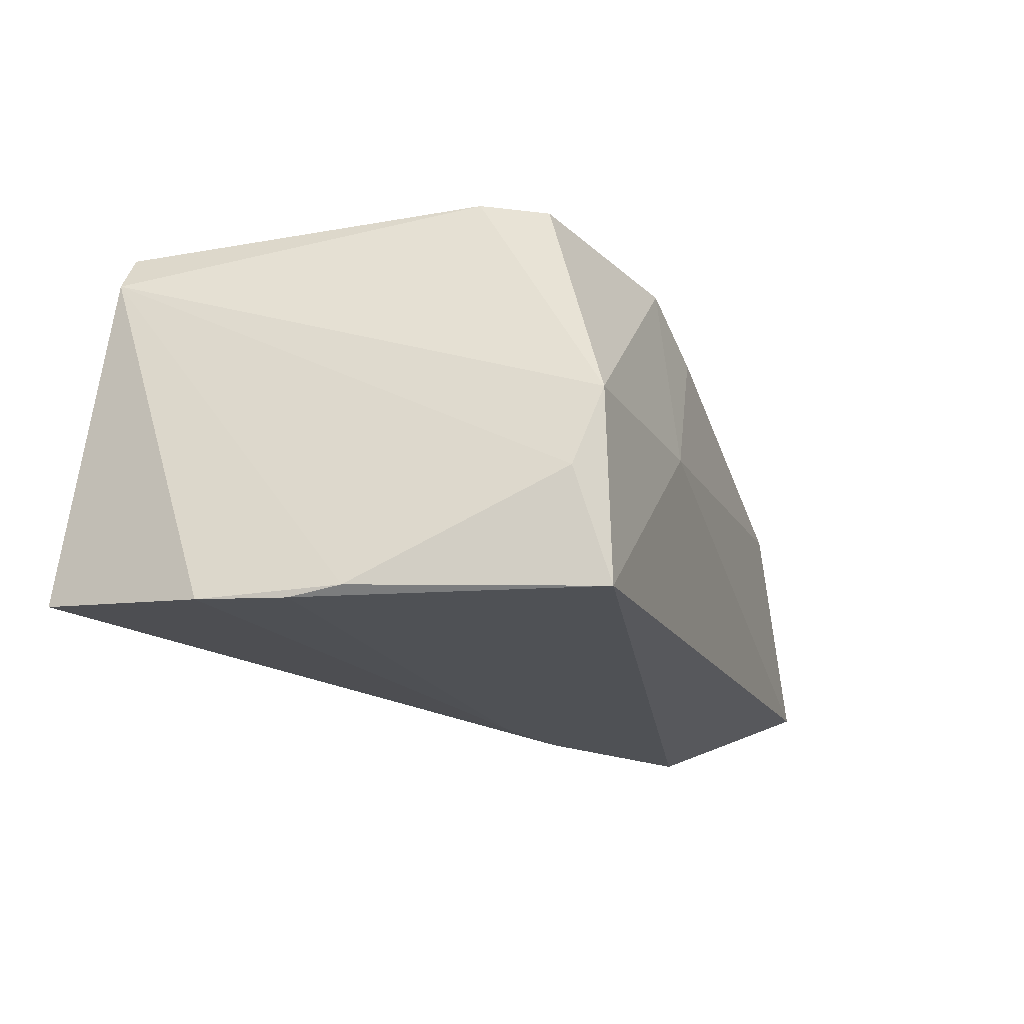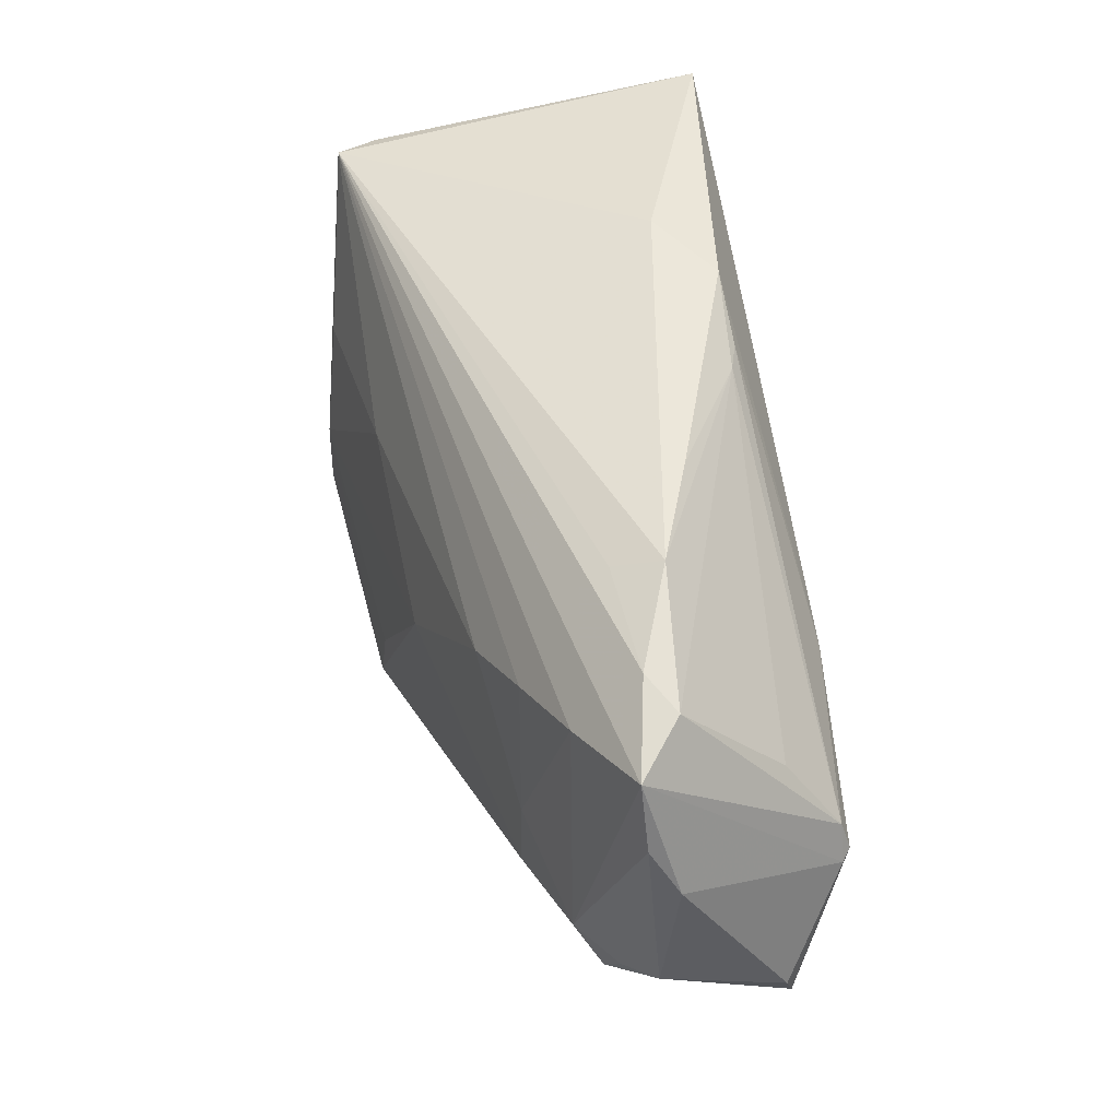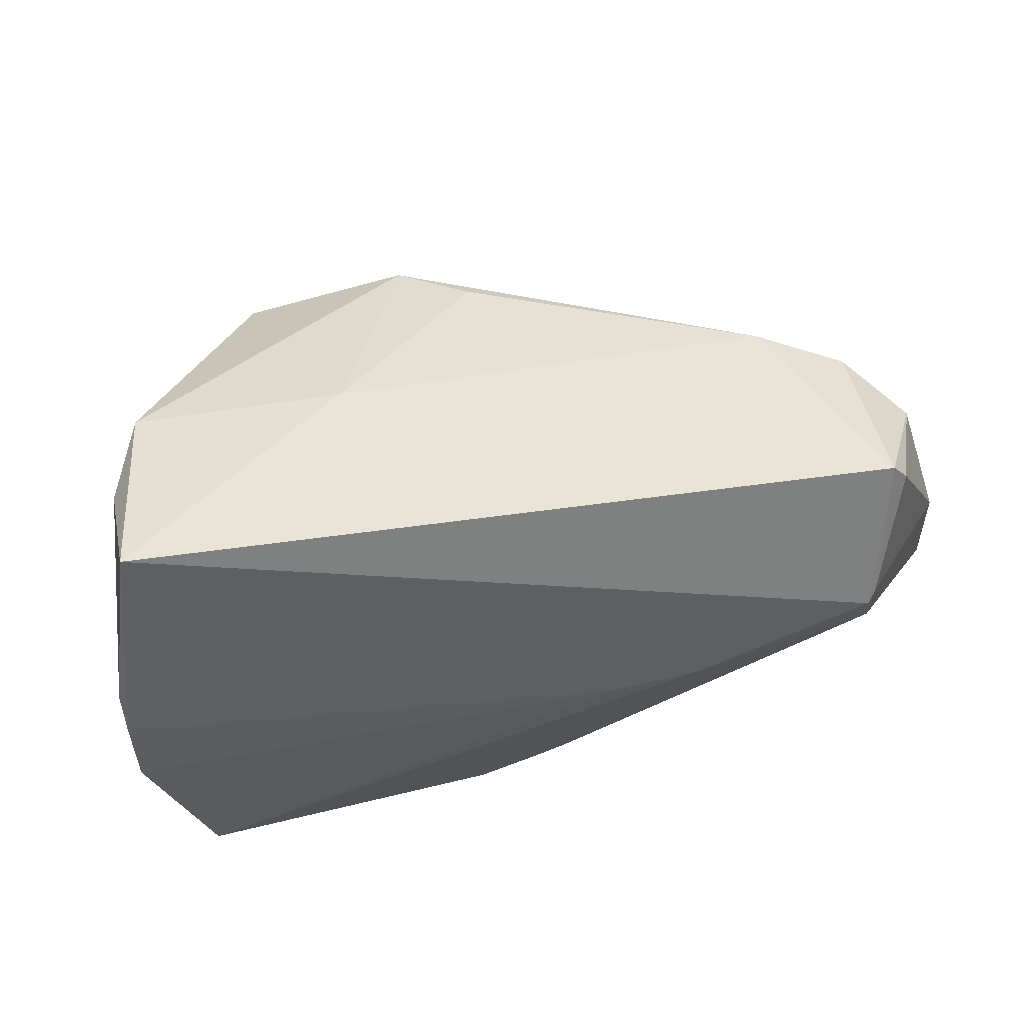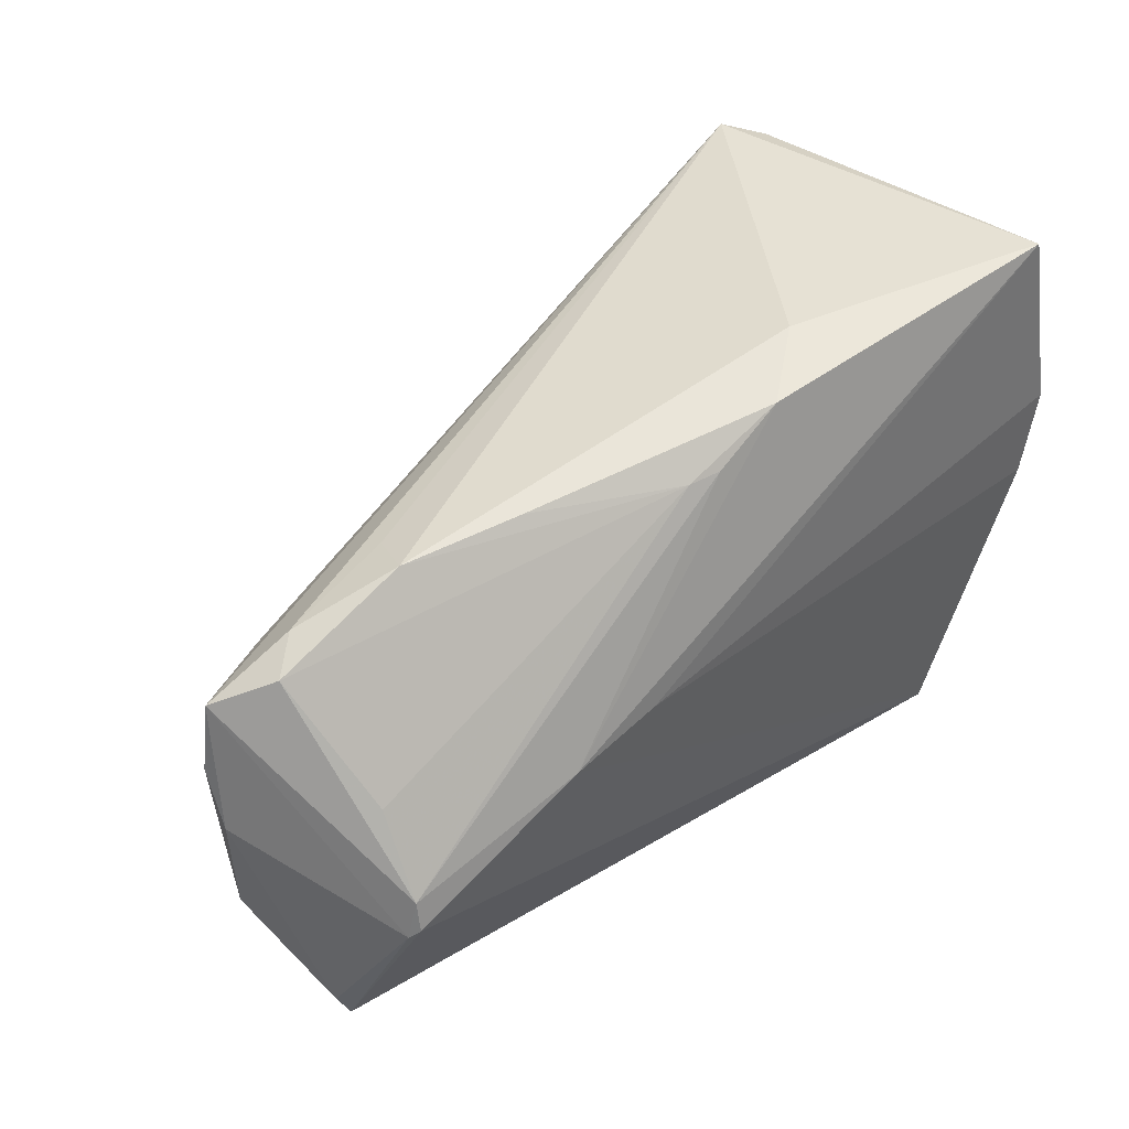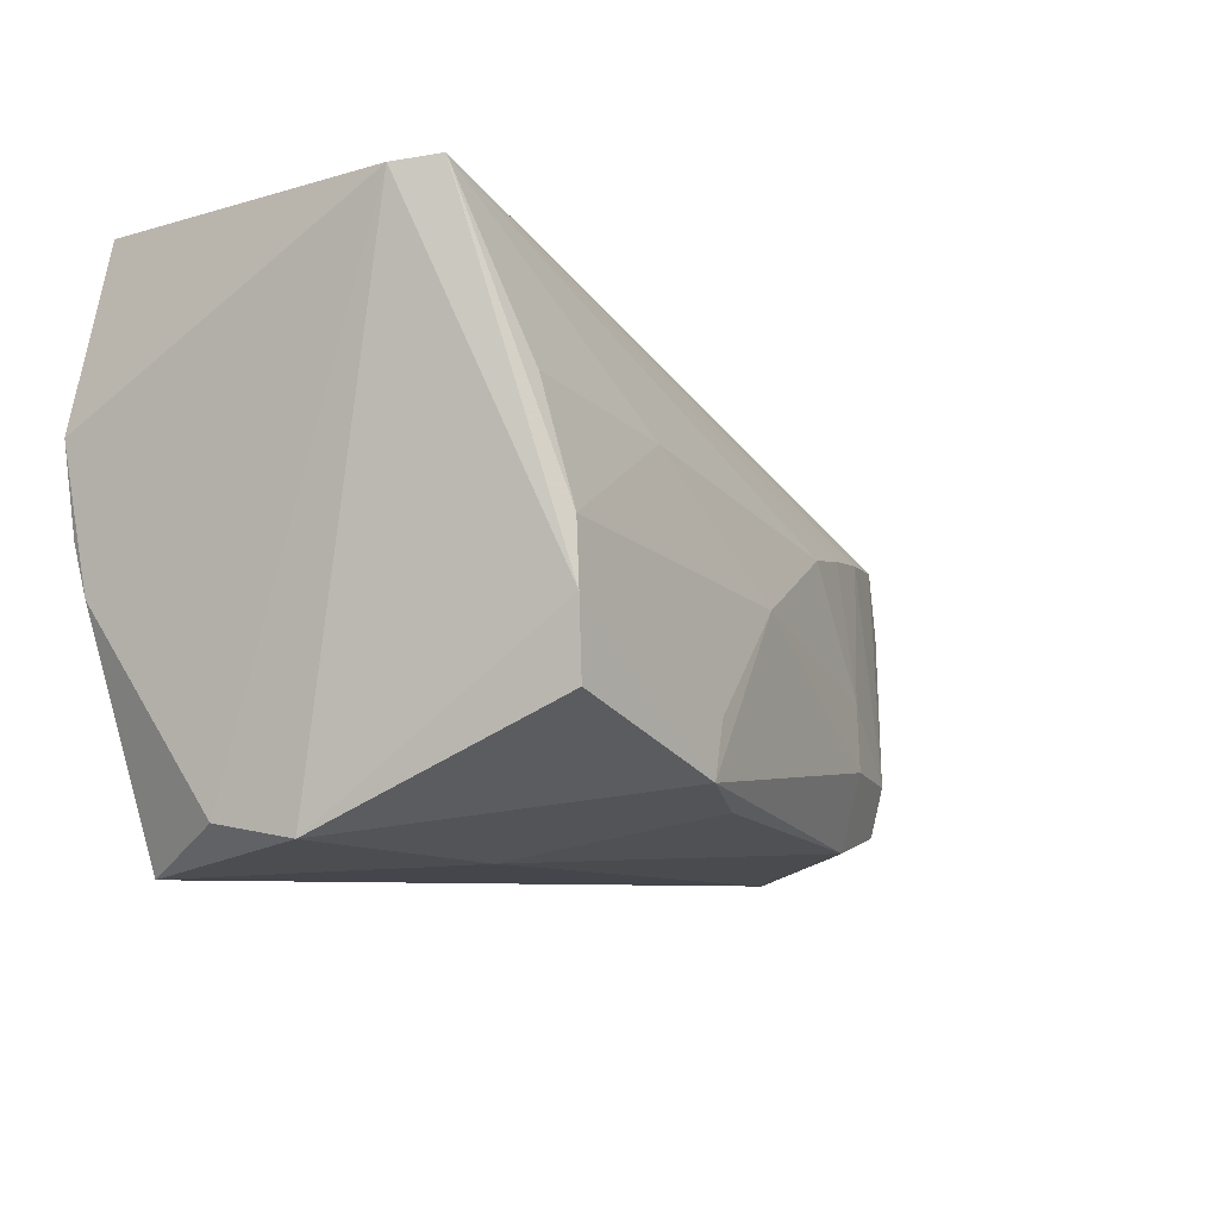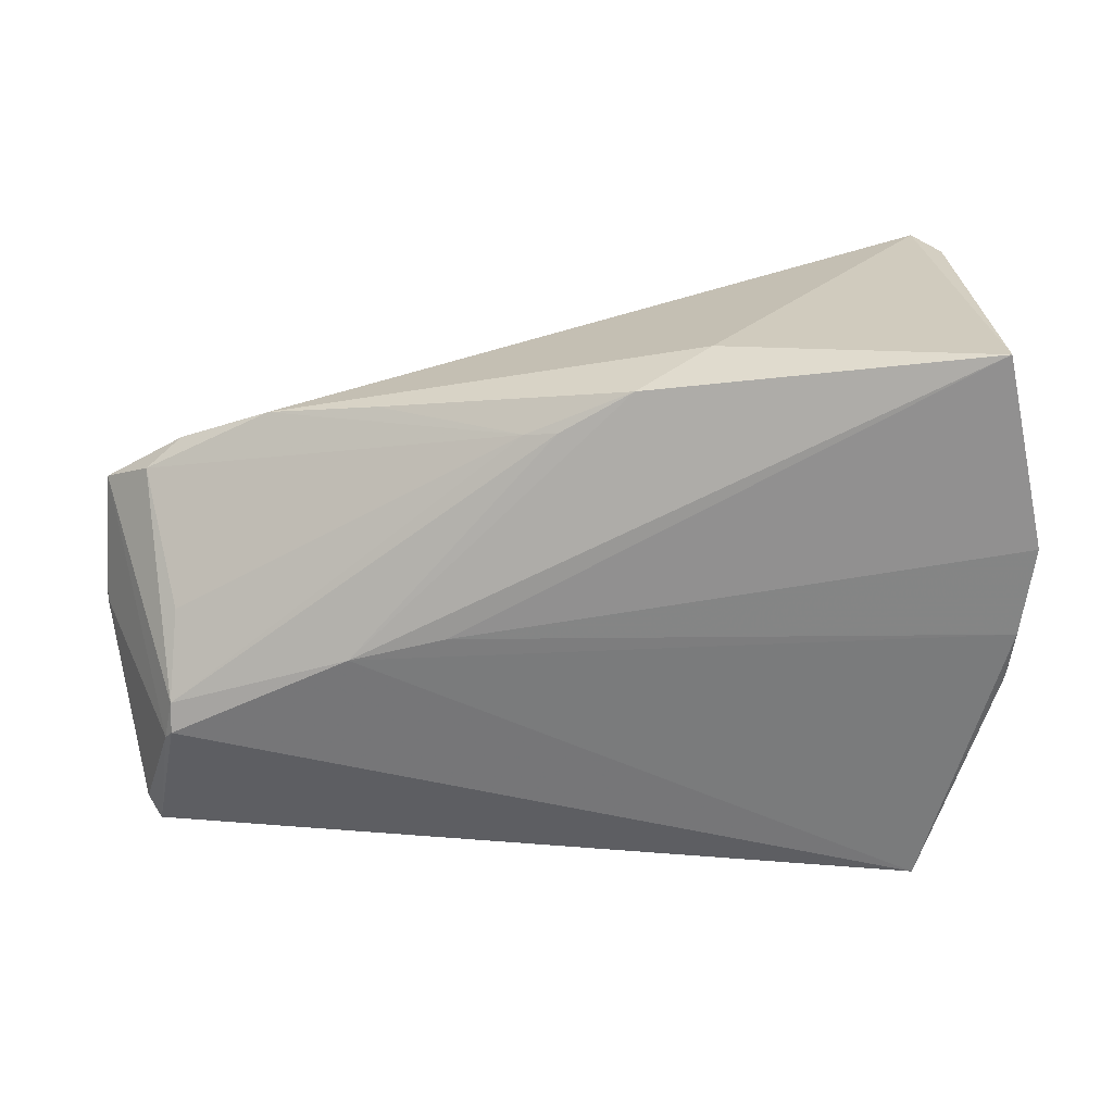
<metadata>
{"format":"obj","ext":"obj","renderer":"f3d","projection":"perspective","resolution":1024,"background":"white","views":[{"elev":-20.1,"azim":-61.9,"up":"+Z"},{"elev":44.1,"azim":83.5,"up":"+Y"},{"elev":-40.5,"azim":14.6,"up":"+Z"},{"elev":47.4,"azim":136.8,"up":"+Y"},{"elev":-19.8,"azim":-47.9,"up":"+Y"},{"elev":-58.3,"azim":-173.0,"up":"+Z"}]}
</metadata>
<code>
v 0.0008218 -0.02775 0.01744
v -0.01508 -0.03295 -0.003449
v -0.007406 -0.01992 0.02308
v -0.0563 0.03549 -0.0247
v 0.03009 0.02765 -0.002068
v -0.05472 0.02913 0.01894
v 0.03388 0.01345 0.008465
v 0.05856 0.004976 -0.006733
v -0.003806 0.03013 -0.02183
v 0.05468 -0.02042 -0.02141
v 0.04633 0.01046 -0.02008
v 0.03679 -0.01392 0.008857
v 0.0001773 0.02996 -0.02085
v -0.0164 0.009433 0.02213
v 0.03961 -0.02282 0.003486
v -0.04027 0.008438 0.02679
v -0.04599 -0.03242 -0.01452
v -0.009581 -0.02771 0.02371
v 0.05575 0.02056 -0.002256
v 0.006478 -0.003027 0.01917
v 0.02411 0.009744 0.01269
v 0.04844 -0.002504 -0.02808
v 0.04472 0.02581 -0.003876
v 0.04793 0.001198 -0.02691
v -0.01894 -0.01636 0.0253
v 0.01241 0.007487 -0.02857
v 0.05018 -0.01831 0.000443
v -0.0361 -0.01458 0.02861
v 0.05307 -0.01446 -0.001111
v 0.05737 -0.01198 -0.004963
v -0.04186 -0.03549 -0.02861
v -0.05575 -0.0001315 -0.02861
v 0.04417 0.01692 0.00382
v 0.04912 0.02376 -0.007276
v 0.05591 -0.01738 -0.02045
v -0.01335 0.03424 -0.02123
v -0.05144 0.0296 0.02419
v -0.03341 -0.02337 0.02652
v -0.05444 -0.006696 -0.02763
v 0.0482 -0.0126 0.003921
v -0.02298 0.03549 -0.01418
v 0.04958 -0.003662 -0.02715
v 0.02469 0.005897 -0.02861
v -0.0365 -0.006417 0.02857
v -0.05856 0.01114 -0.02794
v 0.03226 0.03007 -0.007974
v 0.01801 0.03136 -0.0123
v -0.04308 -0.03536 -0.004134
v 0.0577 0.0117 -0.002976
v 0.0367 -0.004899 0.008711
f 6 4 45
f 6 28 37
f 37 4 6
f 33 37 7
f 6 45 39
f 43 22 31
f 31 22 10
f 22 42 10
f 10 2 31
f 15 2 10
f 30 27 10
f 10 27 15
f 31 39 32
f 32 39 45
f 32 43 31
f 26 45 4
f 4 43 26
f 26 32 45
f 43 32 26
f 16 14 37
f 7 37 21
f 37 14 21
f 28 18 44
f 14 16 44
f 44 37 28
f 44 16 37
f 37 33 19
f 8 42 19
f 50 33 7
f 7 21 50
f 12 18 15
f 15 27 12
f 15 18 1
f 1 2 15
f 18 2 1
f 17 39 31
f 6 39 17
f 8 30 35
f 30 10 35
f 35 42 8
f 35 10 42
f 20 21 14
f 14 44 20
f 44 3 20
f 20 50 21
f 20 12 50
f 18 12 20
f 20 3 18
f 49 30 8
f 8 19 49
f 34 19 24
f 22 43 24
f 24 42 22
f 24 19 42
f 36 43 4
f 38 18 28
f 25 44 18
f 18 3 25
f 25 3 44
f 29 27 30
f 11 13 34
f 34 24 11
f 11 24 13
f 9 24 43
f 43 36 9
f 13 24 9
f 9 36 13
f 34 13 46
f 18 38 48
f 48 38 28
f 48 17 31
f 48 28 6
f 6 17 48
f 48 2 18
f 31 2 48
f 50 12 40
f 40 12 27
f 27 29 40
f 30 49 40
f 40 29 30
f 40 49 19
f 40 19 33
f 33 50 40
f 37 46 41
f 41 46 36
f 4 37 41
f 41 36 4
f 5 46 37
f 34 46 23
f 23 19 34
f 46 5 23
f 37 19 23
f 23 5 37
f 13 36 47
f 47 46 13
f 36 46 47

</code>
